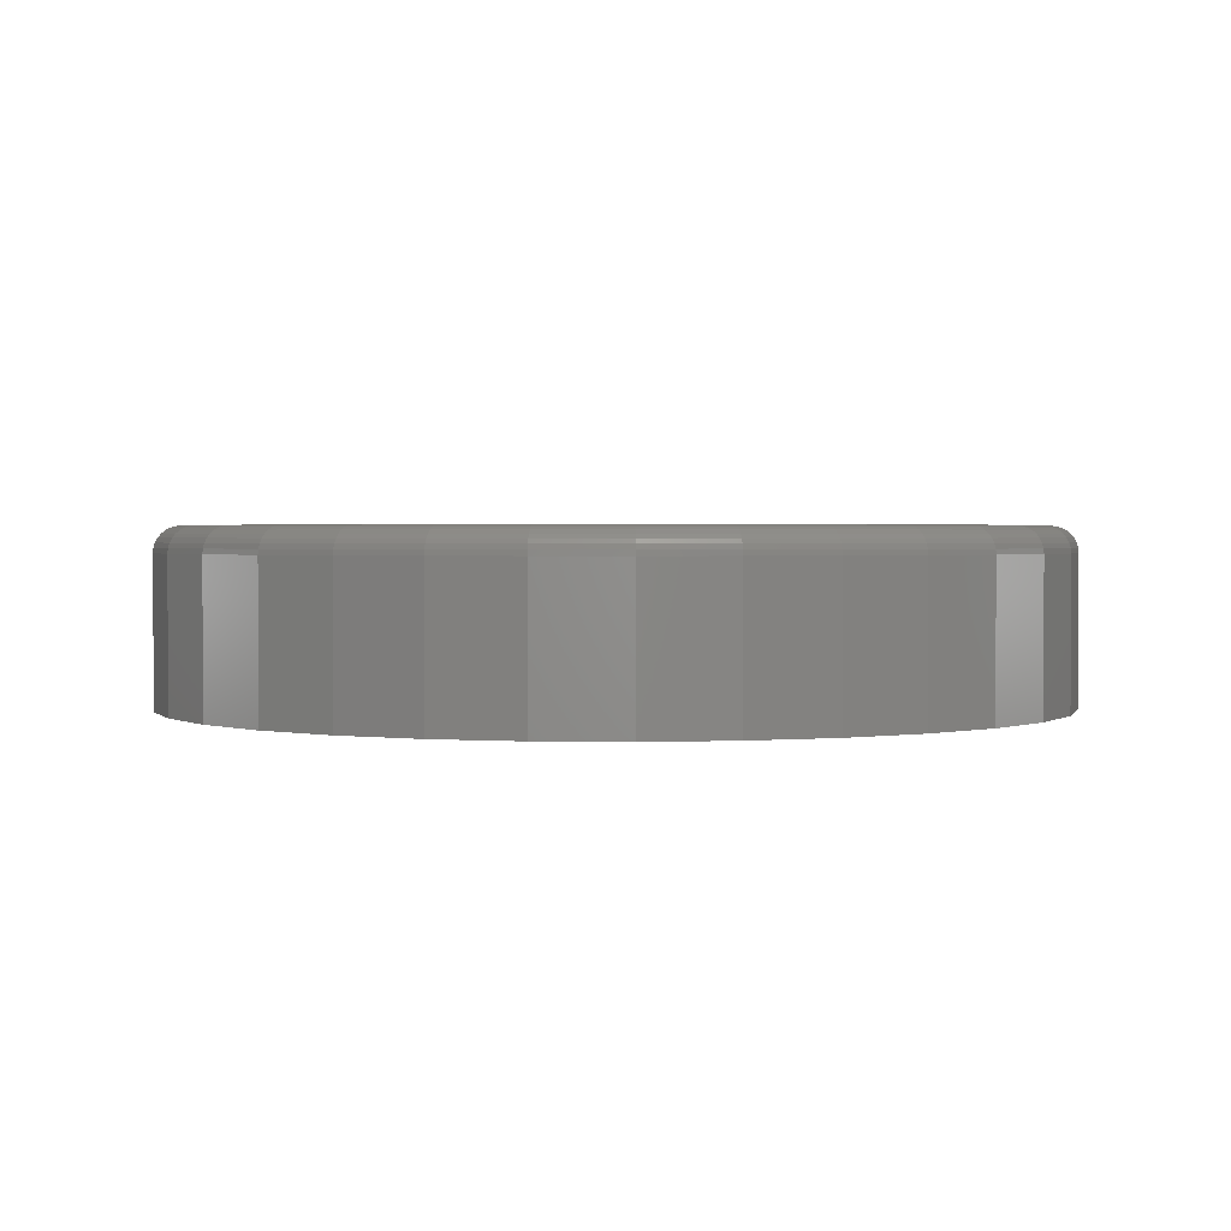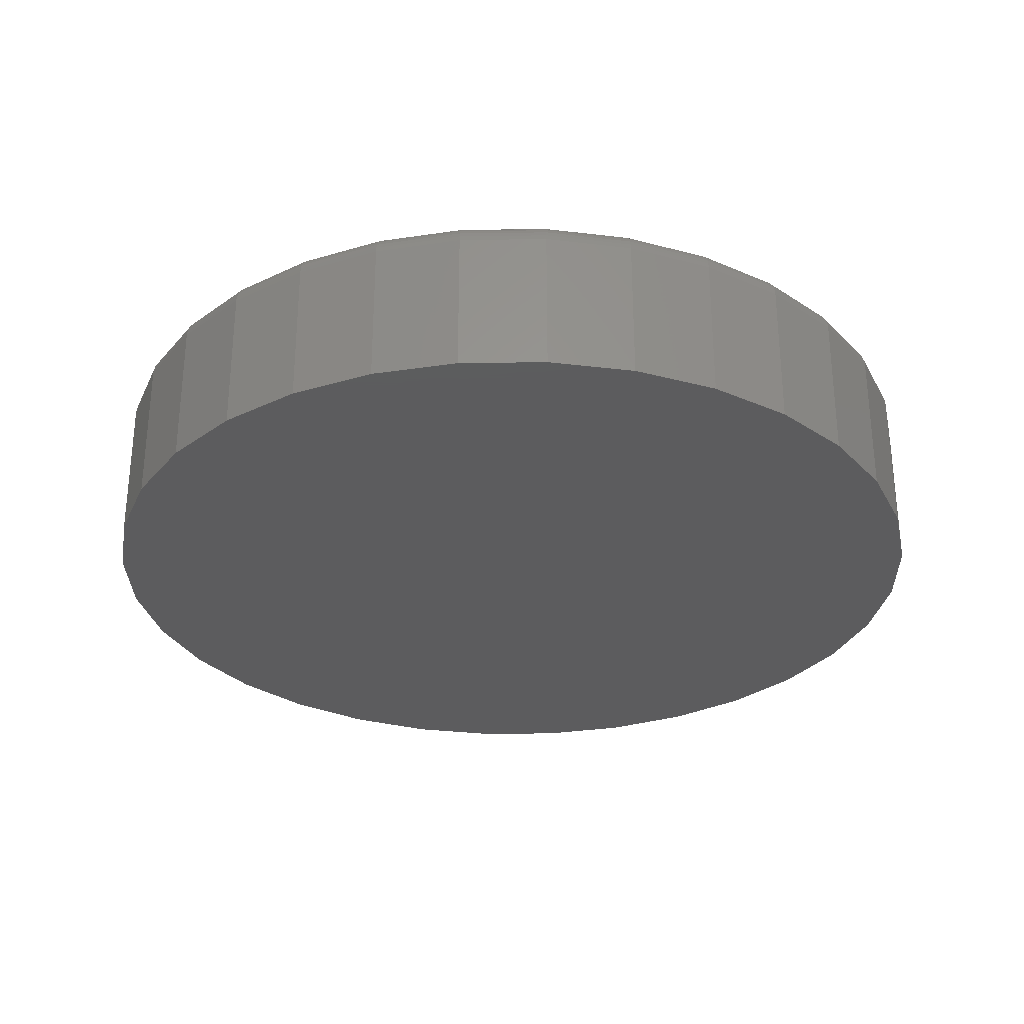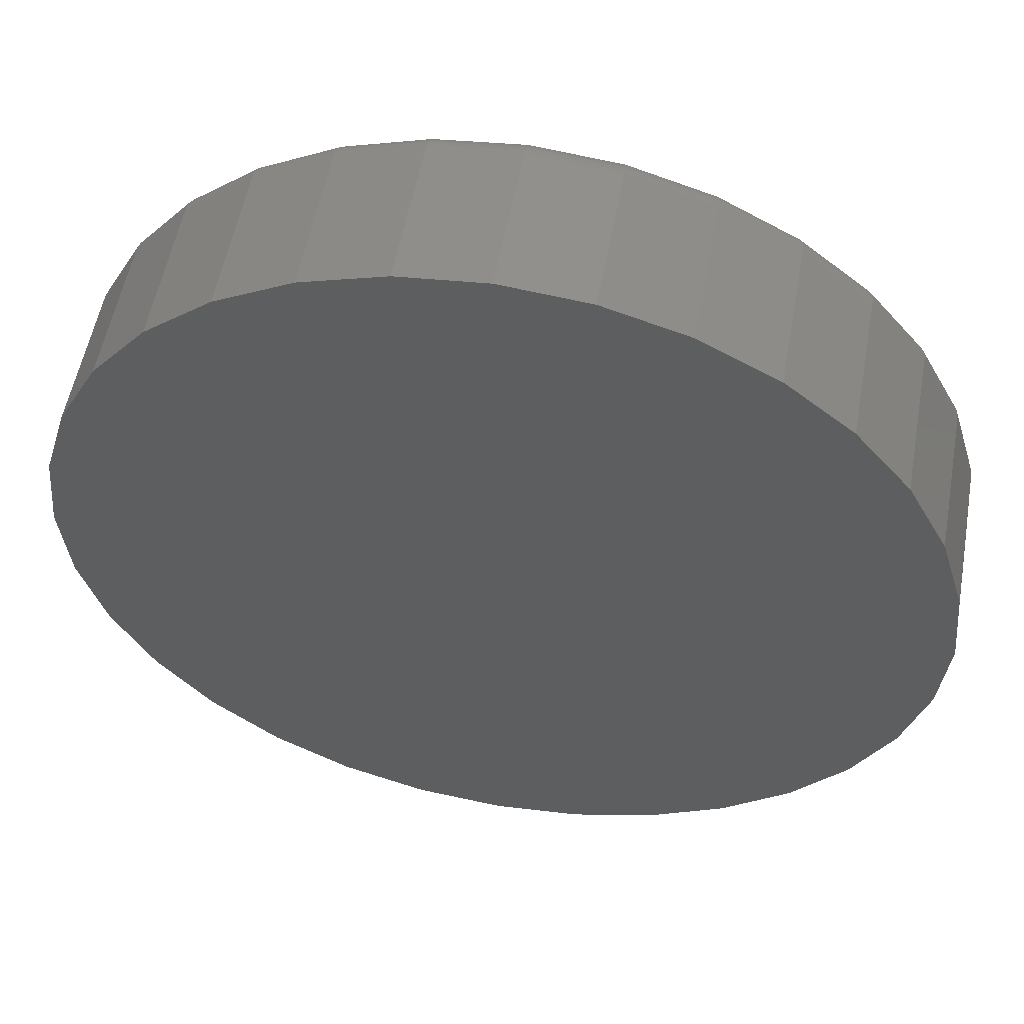
<metadata>
{"format":"stl","ext":"stl","renderer":"f3d","projection":"perspective","resolution":1024,"background":"white","views":[{"elev":1.8,"azim":-69.6,"up":"+Z"},{"elev":-29.9,"azim":6.8,"up":"+Z"},{"elev":54.5,"azim":-169.7,"up":"+Y"}]}
</metadata>
<code>
# stl→obj: 320 verts, 636 faces
v -0.09074 0.4959 0.2109
v 0.1065 0.4959 0.2109
v 0.007895 0.5056 0.2109
v 0.2014 0.4671 0.2109
v -0.1856 0.4671 0.2109
v 0.2888 0.4204 0.2109
v -0.273 0.4204 0.2109
v 0.3654 0.3575 0.2109
v -0.3496 0.3575 0.2109
v 0.4283 0.2809 0.2109
v -0.4125 0.2809 0.2109
v 0.475 0.1935 0.2109
v -0.4592 0.1935 0.2109
v 0.5038 0.09864 0.2109
v -0.488 0.09864 0.2109
v 0.5135 2.792e-16 0.2109
v -0.4977 -6.577e-16 0.2109
v 0.5038 -0.09864 0.2109
v -0.488 -0.09864 0.2109
v 0.475 -0.1935 0.2109
v -0.4592 -0.1935 0.2109
v 0.4283 -0.2809 0.2109
v -0.4125 -0.2809 0.2109
v 0.3654 -0.3575 0.2109
v -0.3496 -0.3575 0.2109
v 0.2888 -0.4204 0.2109
v -0.273 -0.4204 0.2109
v 0.2014 -0.4671 0.2109
v -0.1856 -0.4671 0.2109
v 0.1065 -0.4959 0.2109
v -0.09074 -0.4959 0.2109
v 0.007895 -0.5056 0.2109
v 0.5447 0 0
v 0.5447 -6.083e-16 0.1797
v 0.5344 -0.1047 0
v 0.5344 -0.1047 0.1797
v 0.5039 -0.2054 0
v 0.5039 -0.2054 0.1797
v 0.4543 -0.2983 0
v 0.4543 -0.2983 0.1797
v 0.3875 -0.3796 0
v 0.3875 -0.3796 0.1797
v 0.3061 -0.4464 0
v 0.3061 -0.4464 0.1797
v 0.2133 -0.496 0
v 0.2133 -0.496 0.1797
v 0.1126 -0.5265 0
v 0.1126 -0.5265 0.1797
v 0.007895 -0.5368 0
v 0.007895 -0.5368 0.1797
v -0.09684 -0.5265 0
v -0.09684 -0.5265 0.1797
v -0.1975 -0.496 0
v -0.1975 -0.496 0.1797
v -0.2904 -0.4464 0
v -0.2904 -0.4464 0.1797
v -0.3717 -0.3796 0
v -0.3717 -0.3796 0.1797
v -0.4385 -0.2983 0
v -0.4385 -0.2983 0.1797
v -0.4881 -0.2054 0
v -0.4881 -0.2054 0.1797
v -0.5186 -0.1047 0
v -0.5186 -0.1047 0.1797
v -0.5289 6.574e-17 0
v -0.5289 6.574e-17 0.1797
v -0.5186 0.1047 0
v -0.5186 0.1047 0.1797
v -0.4881 0.2054 0
v -0.4881 0.2054 0.1797
v -0.4385 0.2983 0
v -0.4385 0.2983 0.1797
v -0.3717 0.3796 0
v -0.3717 0.3796 0.1797
v -0.2904 0.4464 0
v -0.2904 0.4464 0.1797
v -0.1975 0.496 0
v -0.1975 0.496 0.1797
v -0.09684 0.5265 0
v -0.09684 0.5265 0.1797
v 0.007895 0.5368 0
v 0.007895 0.5368 0.1797
v 0.1126 0.5265 0
v 0.1126 0.5265 0.1797
v 0.2133 0.496 0
v 0.2133 0.496 0.1797
v 0.3061 0.4464 0
v 0.3061 0.4464 0.1797
v 0.3875 0.3796 0
v 0.3875 0.3796 0.1797
v 0.4543 0.2983 0
v 0.4543 0.2983 0.1797
v 0.5039 0.2054 0
v 0.5039 0.2054 0.1797
v 0.5344 0.1047 0
v 0.5344 0.1047 0.1797
v -0.5038 -1.943e-16 0.2103
v -0.494 0.09983 0.2103
v -0.5097 -1.943e-16 0.2086
v -0.4997 0.101 0.2086
v -0.5151 -1.943e-16 0.2057
v -0.505 0.102 0.2057
v -0.5198 -1.943e-16 0.2018
v -0.5097 0.1029 0.2018
v -0.5237 -1.943e-16 0.197
v -0.5135 0.1037 0.197
v -0.5266 -1.943e-16 0.1916
v -0.5163 0.1043 0.1916
v -0.5283 -1.665e-16 0.1858
v -0.518 0.1046 0.1858
v 0.5098 0.09983 0.2103
v 0.5196 -1.027e-15 0.2103
v 0.5155 0.101 0.2086
v 0.5254 -1.055e-15 0.2086
v 0.5208 0.102 0.2057
v 0.5308 -1.082e-15 0.2057
v 0.5254 0.1029 0.2018
v 0.5356 -1.082e-15 0.2018
v 0.5293 0.1037 0.197
v 0.5395 -1.11e-15 0.197
v 0.5321 0.1043 0.1916
v 0.5424 -1.11e-15 0.1916
v 0.5338 0.1046 0.1858
v 0.5441 -1.082e-15 0.1858
v 0.4806 0.1958 0.2103
v 0.486 0.1981 0.2086
v 0.491 0.2001 0.2057
v 0.4954 0.2019 0.2018
v 0.499 0.2034 0.197
v 0.5017 0.2045 0.1916
v 0.5033 0.2052 0.1858
v 0.4333 0.2843 0.2103
v 0.4382 0.2875 0.2086
v 0.4427 0.2905 0.2057
v 0.4467 0.2932 0.2018
v 0.4499 0.2953 0.197
v 0.4523 0.2969 0.1916
v 0.4538 0.2979 0.1858
v 0.3697 0.3618 0.2103
v 0.3739 0.366 0.2086
v 0.3777 0.3698 0.2057
v 0.381 0.3731 0.2018
v 0.3838 0.3759 0.197
v 0.3858 0.3779 0.1916
v 0.3871 0.3792 0.1858
v 0.2922 0.4255 0.2103
v 0.2954 0.4303 0.2086
v 0.2984 0.4348 0.2057
v 0.3011 0.4388 0.2018
v 0.3032 0.442 0.197
v 0.3048 0.4444 0.1916
v 0.3058 0.4459 0.1858
v 0.2037 0.4727 0.2103
v 0.206 0.4782 0.2086
v 0.208 0.4831 0.2057
v 0.2098 0.4875 0.2018
v 0.2113 0.4911 0.197
v 0.2124 0.4938 0.1916
v 0.2131 0.4954 0.1858
v 0.1077 0.5019 0.2103
v 0.1089 0.5076 0.2086
v 0.1099 0.5129 0.2057
v 0.1108 0.5175 0.2018
v 0.1116 0.5214 0.197
v 0.1122 0.5242 0.1916
v 0.1125 0.5259 0.1858
v 0.007895 0.5117 0.2103
v 0.007895 0.5176 0.2086
v 0.007895 0.523 0.2057
v 0.007895 0.5277 0.2018
v 0.007895 0.5316 0.197
v 0.007895 0.5345 0.1916
v 0.007895 0.5362 0.1858
v -0.09193 0.5019 0.2103
v -0.09307 0.5076 0.2086
v -0.09413 0.5129 0.2057
v -0.09505 0.5175 0.2018
v -0.09581 0.5214 0.197
v -0.09637 0.5242 0.1916
v -0.09672 0.5259 0.1858
v -0.1879 0.4727 0.2103
v -0.1902 0.4782 0.2086
v -0.1922 0.4831 0.2057
v -0.194 0.4875 0.2018
v -0.1955 0.4911 0.197
v -0.1966 0.4938 0.1916
v -0.1973 0.4954 0.1858
v -0.2764 0.4255 0.2103
v -0.2796 0.4303 0.2086
v -0.2826 0.4348 0.2057
v -0.2853 0.4388 0.2018
v -0.2874 0.442 0.197
v -0.289 0.4444 0.1916
v -0.29 0.4459 0.1858
v -0.3539 0.3618 0.2103
v -0.3581 0.366 0.2086
v -0.3619 0.3698 0.2057
v -0.3652 0.3731 0.2018
v -0.368 0.3759 0.197
v -0.37 0.3779 0.1916
v -0.3713 0.3792 0.1858
v -0.4176 0.2843 0.2103
v -0.4224 0.2875 0.2086
v -0.4269 0.2905 0.2057
v -0.4309 0.2932 0.2018
v -0.4341 0.2953 0.197
v -0.4365 0.2969 0.1916
v -0.438 0.2979 0.1858
v -0.4648 0.1958 0.2103
v -0.4703 0.1981 0.2086
v -0.4753 0.2001 0.2057
v -0.4796 0.2019 0.2018
v -0.4832 0.2034 0.197
v -0.4859 0.2045 0.1916
v -0.4875 0.2052 0.1858
v 0.5098 -0.09983 0.2103
v 0.5155 -0.101 0.2086
v 0.5208 -0.102 0.2057
v 0.5254 -0.1029 0.2018
v 0.5293 -0.1037 0.197
v 0.5321 -0.1043 0.1916
v 0.5338 -0.1046 0.1858
v -0.494 -0.09983 0.2103
v -0.4997 -0.101 0.2086
v -0.505 -0.102 0.2057
v -0.5097 -0.1029 0.2018
v -0.5135 -0.1037 0.197
v -0.5163 -0.1043 0.1916
v -0.518 -0.1046 0.1858
v -0.4648 -0.1958 0.2103
v -0.4703 -0.1981 0.2086
v -0.4753 -0.2001 0.2057
v -0.4796 -0.2019 0.2018
v -0.4832 -0.2034 0.197
v -0.4859 -0.2045 0.1916
v -0.4875 -0.2052 0.1858
v -0.4176 -0.2843 0.2103
v -0.4224 -0.2875 0.2086
v -0.4269 -0.2905 0.2057
v -0.4309 -0.2932 0.2018
v -0.4341 -0.2953 0.197
v -0.4365 -0.2969 0.1916
v -0.438 -0.2979 0.1858
v -0.3539 -0.3618 0.2103
v -0.3581 -0.366 0.2086
v -0.3619 -0.3698 0.2057
v -0.3652 -0.3731 0.2018
v -0.368 -0.3759 0.197
v -0.37 -0.3779 0.1916
v -0.3713 -0.3792 0.1858
v -0.2764 -0.4255 0.2103
v -0.2796 -0.4303 0.2086
v -0.2826 -0.4348 0.2057
v -0.2853 -0.4388 0.2018
v -0.2874 -0.442 0.197
v -0.289 -0.4444 0.1916
v -0.29 -0.4459 0.1858
v -0.1879 -0.4727 0.2103
v -0.1902 -0.4782 0.2086
v -0.1922 -0.4831 0.2057
v -0.194 -0.4875 0.2018
v -0.1955 -0.4911 0.197
v -0.1966 -0.4938 0.1916
v -0.1973 -0.4954 0.1858
v -0.09193 -0.5019 0.2103
v -0.09307 -0.5076 0.2086
v -0.09413 -0.5129 0.2057
v -0.09505 -0.5175 0.2018
v -0.09581 -0.5214 0.197
v -0.09637 -0.5242 0.1916
v -0.09672 -0.5259 0.1858
v 0.007895 -0.5117 0.2103
v 0.007895 -0.5176 0.2086
v 0.007895 -0.523 0.2057
v 0.007895 -0.5277 0.2018
v 0.007895 -0.5316 0.197
v 0.007895 -0.5345 0.1916
v 0.007895 -0.5362 0.1858
v 0.1077 -0.5019 0.2103
v 0.1089 -0.5076 0.2086
v 0.1099 -0.5129 0.2057
v 0.1108 -0.5175 0.2018
v 0.1116 -0.5214 0.197
v 0.1122 -0.5242 0.1916
v 0.1125 -0.5259 0.1858
v 0.2037 -0.4727 0.2103
v 0.206 -0.4782 0.2086
v 0.208 -0.4831 0.2057
v 0.2098 -0.4875 0.2018
v 0.2113 -0.4911 0.197
v 0.2124 -0.4938 0.1916
v 0.2131 -0.4954 0.1858
v 0.2922 -0.4255 0.2103
v 0.2954 -0.4303 0.2086
v 0.2984 -0.4348 0.2057
v 0.3011 -0.4388 0.2018
v 0.3032 -0.442 0.197
v 0.3048 -0.4444 0.1916
v 0.3058 -0.4459 0.1858
v 0.3697 -0.3618 0.2103
v 0.3739 -0.366 0.2086
v 0.3777 -0.3698 0.2057
v 0.381 -0.3731 0.2018
v 0.3838 -0.3759 0.197
v 0.3858 -0.3779 0.1916
v 0.3871 -0.3792 0.1858
v 0.4333 -0.2843 0.2103
v 0.4382 -0.2875 0.2086
v 0.4427 -0.2905 0.2057
v 0.4467 -0.2932 0.2018
v 0.4499 -0.2953 0.197
v 0.4523 -0.2969 0.1916
v 0.4538 -0.2979 0.1858
v 0.4806 -0.1958 0.2103
v 0.486 -0.1981 0.2086
v 0.491 -0.2001 0.2057
v 0.4954 -0.2019 0.2018
v 0.499 -0.2034 0.197
v 0.5017 -0.2045 0.1916
v 0.5033 -0.2052 0.1858
f 1 2 3
f 2 1 4
f 4 1 5
f 4 5 6
f 6 5 7
f 6 7 8
f 8 7 9
f 8 9 10
f 10 9 11
f 10 11 12
f 12 11 13
f 12 13 14
f 14 13 15
f 14 15 16
f 16 15 17
f 16 17 18
f 18 17 19
f 18 19 20
f 20 19 21
f 20 21 22
f 22 21 23
f 22 23 24
f 24 23 25
f 24 25 26
f 26 25 27
f 26 27 28
f 28 27 29
f 28 29 30
f 30 29 31
f 30 31 32
f 33 34 35
f 35 34 36
f 35 36 37
f 37 36 38
f 37 38 39
f 39 38 40
f 39 40 41
f 41 40 42
f 41 42 43
f 43 42 44
f 43 44 45
f 45 44 46
f 45 46 47
f 47 46 48
f 47 48 49
f 49 48 50
f 49 50 51
f 51 50 52
f 51 52 53
f 53 52 54
f 53 54 55
f 55 54 56
f 55 56 57
f 57 56 58
f 57 58 59
f 59 58 60
f 59 60 61
f 61 60 62
f 61 62 63
f 63 62 64
f 63 64 65
f 65 64 66
f 65 66 67
f 67 66 68
f 67 68 69
f 69 68 70
f 69 70 71
f 71 70 72
f 71 72 73
f 73 72 74
f 73 74 75
f 75 74 76
f 75 76 77
f 77 76 78
f 77 78 79
f 79 78 80
f 79 80 81
f 81 80 82
f 81 82 83
f 83 82 84
f 83 84 85
f 85 84 86
f 85 86 87
f 87 86 88
f 87 88 89
f 89 88 90
f 89 90 91
f 91 90 92
f 91 92 93
f 93 92 94
f 93 94 95
f 95 94 96
f 95 96 33
f 33 96 34
f 17 15 97
f 97 15 98
f 97 98 99
f 99 98 100
f 99 100 101
f 101 100 102
f 101 102 103
f 103 102 104
f 103 104 105
f 105 104 106
f 105 106 107
f 107 106 108
f 107 108 109
f 109 108 110
f 109 110 66
f 66 110 68
f 14 16 111
f 111 16 112
f 111 112 113
f 113 112 114
f 113 114 115
f 115 114 116
f 115 116 117
f 117 116 118
f 117 118 119
f 119 118 120
f 119 120 121
f 121 120 122
f 121 122 123
f 123 122 124
f 123 124 96
f 96 124 34
f 12 14 125
f 125 14 111
f 125 111 126
f 126 111 113
f 126 113 127
f 127 113 115
f 127 115 128
f 128 115 117
f 128 117 129
f 129 117 119
f 129 119 130
f 130 119 121
f 130 121 131
f 131 121 123
f 131 123 94
f 94 123 96
f 10 12 132
f 132 12 125
f 132 125 133
f 133 125 126
f 133 126 134
f 134 126 127
f 134 127 135
f 135 127 128
f 135 128 136
f 136 128 129
f 136 129 137
f 137 129 130
f 137 130 138
f 138 130 131
f 138 131 92
f 92 131 94
f 8 10 139
f 139 10 132
f 139 132 140
f 140 132 133
f 140 133 141
f 141 133 134
f 141 134 142
f 142 134 135
f 142 135 143
f 143 135 136
f 143 136 144
f 144 136 137
f 144 137 145
f 145 137 138
f 145 138 90
f 90 138 92
f 6 8 146
f 146 8 139
f 146 139 147
f 147 139 140
f 147 140 148
f 148 140 141
f 148 141 149
f 149 141 142
f 149 142 150
f 150 142 143
f 150 143 151
f 151 143 144
f 151 144 152
f 152 144 145
f 152 145 88
f 88 145 90
f 4 6 153
f 153 6 146
f 153 146 154
f 154 146 147
f 154 147 155
f 155 147 148
f 155 148 156
f 156 148 149
f 156 149 157
f 157 149 150
f 157 150 158
f 158 150 151
f 158 151 159
f 159 151 152
f 159 152 86
f 86 152 88
f 2 4 160
f 160 4 153
f 160 153 161
f 161 153 154
f 161 154 162
f 162 154 155
f 162 155 163
f 163 155 156
f 163 156 164
f 164 156 157
f 164 157 165
f 165 157 158
f 165 158 166
f 166 158 159
f 166 159 84
f 84 159 86
f 3 2 167
f 167 2 160
f 167 160 168
f 168 160 161
f 168 161 169
f 169 161 162
f 169 162 170
f 170 162 163
f 170 163 171
f 171 163 164
f 171 164 172
f 172 164 165
f 172 165 173
f 173 165 166
f 173 166 82
f 82 166 84
f 1 3 174
f 174 3 167
f 174 167 175
f 175 167 168
f 175 168 176
f 176 168 169
f 176 169 177
f 177 169 170
f 177 170 178
f 178 170 171
f 178 171 179
f 179 171 172
f 179 172 180
f 180 172 173
f 180 173 80
f 80 173 82
f 5 1 181
f 181 1 174
f 181 174 182
f 182 174 175
f 182 175 183
f 183 175 176
f 183 176 184
f 184 176 177
f 184 177 185
f 185 177 178
f 185 178 186
f 186 178 179
f 186 179 187
f 187 179 180
f 187 180 78
f 78 180 80
f 7 5 188
f 188 5 181
f 188 181 189
f 189 181 182
f 189 182 190
f 190 182 183
f 190 183 191
f 191 183 184
f 191 184 192
f 192 184 185
f 192 185 193
f 193 185 186
f 193 186 194
f 194 186 187
f 194 187 76
f 76 187 78
f 9 7 195
f 195 7 188
f 195 188 196
f 196 188 189
f 196 189 197
f 197 189 190
f 197 190 198
f 198 190 191
f 198 191 199
f 199 191 192
f 199 192 200
f 200 192 193
f 200 193 201
f 201 193 194
f 201 194 74
f 74 194 76
f 11 9 202
f 202 9 195
f 202 195 203
f 203 195 196
f 203 196 204
f 204 196 197
f 204 197 205
f 205 197 198
f 205 198 206
f 206 198 199
f 206 199 207
f 207 199 200
f 207 200 208
f 208 200 201
f 208 201 72
f 72 201 74
f 13 11 209
f 209 11 202
f 209 202 210
f 210 202 203
f 210 203 211
f 211 203 204
f 211 204 212
f 212 204 205
f 212 205 213
f 213 205 206
f 213 206 214
f 214 206 207
f 214 207 215
f 215 207 208
f 215 208 70
f 70 208 72
f 15 13 98
f 98 13 209
f 98 209 100
f 100 209 210
f 100 210 102
f 102 210 211
f 102 211 104
f 104 211 212
f 104 212 106
f 106 212 213
f 106 213 108
f 108 213 214
f 108 214 110
f 110 214 215
f 110 215 68
f 68 215 70
f 16 18 112
f 112 18 216
f 112 216 114
f 114 216 217
f 114 217 116
f 116 217 218
f 116 218 118
f 118 218 219
f 118 219 120
f 120 219 220
f 120 220 122
f 122 220 221
f 122 221 124
f 124 221 222
f 124 222 34
f 34 222 36
f 19 17 223
f 223 17 97
f 223 97 224
f 224 97 99
f 224 99 225
f 225 99 101
f 225 101 226
f 226 101 103
f 226 103 227
f 227 103 105
f 227 105 228
f 228 105 107
f 228 107 229
f 229 107 109
f 229 109 64
f 64 109 66
f 21 19 230
f 230 19 223
f 230 223 231
f 231 223 224
f 231 224 232
f 232 224 225
f 232 225 233
f 233 225 226
f 233 226 234
f 234 226 227
f 234 227 235
f 235 227 228
f 235 228 236
f 236 228 229
f 236 229 62
f 62 229 64
f 23 21 237
f 237 21 230
f 237 230 238
f 238 230 231
f 238 231 239
f 239 231 232
f 239 232 240
f 240 232 233
f 240 233 241
f 241 233 234
f 241 234 242
f 242 234 235
f 242 235 243
f 243 235 236
f 243 236 60
f 60 236 62
f 25 23 244
f 244 23 237
f 244 237 245
f 245 237 238
f 245 238 246
f 246 238 239
f 246 239 247
f 247 239 240
f 247 240 248
f 248 240 241
f 248 241 249
f 249 241 242
f 249 242 250
f 250 242 243
f 250 243 58
f 58 243 60
f 27 25 251
f 251 25 244
f 251 244 252
f 252 244 245
f 252 245 253
f 253 245 246
f 253 246 254
f 254 246 247
f 254 247 255
f 255 247 248
f 255 248 256
f 256 248 249
f 256 249 257
f 257 249 250
f 257 250 56
f 56 250 58
f 29 27 258
f 258 27 251
f 258 251 259
f 259 251 252
f 259 252 260
f 260 252 253
f 260 253 261
f 261 253 254
f 261 254 262
f 262 254 255
f 262 255 263
f 263 255 256
f 263 256 264
f 264 256 257
f 264 257 54
f 54 257 56
f 31 29 265
f 265 29 258
f 265 258 266
f 266 258 259
f 266 259 267
f 267 259 260
f 267 260 268
f 268 260 261
f 268 261 269
f 269 261 262
f 269 262 270
f 270 262 263
f 270 263 271
f 271 263 264
f 271 264 52
f 52 264 54
f 32 31 272
f 272 31 265
f 272 265 273
f 273 265 266
f 273 266 274
f 274 266 267
f 274 267 275
f 275 267 268
f 275 268 276
f 276 268 269
f 276 269 277
f 277 269 270
f 277 270 278
f 278 270 271
f 278 271 50
f 50 271 52
f 30 32 279
f 279 32 272
f 279 272 280
f 280 272 273
f 280 273 281
f 281 273 274
f 281 274 282
f 282 274 275
f 282 275 283
f 283 275 276
f 283 276 284
f 284 276 277
f 284 277 285
f 285 277 278
f 285 278 48
f 48 278 50
f 28 30 286
f 286 30 279
f 286 279 287
f 287 279 280
f 287 280 288
f 288 280 281
f 288 281 289
f 289 281 282
f 289 282 290
f 290 282 283
f 290 283 291
f 291 283 284
f 291 284 292
f 292 284 285
f 292 285 46
f 46 285 48
f 26 28 293
f 293 28 286
f 293 286 294
f 294 286 287
f 294 287 295
f 295 287 288
f 295 288 296
f 296 288 289
f 296 289 297
f 297 289 290
f 297 290 298
f 298 290 291
f 298 291 299
f 299 291 292
f 299 292 44
f 44 292 46
f 24 26 300
f 300 26 293
f 300 293 301
f 301 293 294
f 301 294 302
f 302 294 295
f 302 295 303
f 303 295 296
f 303 296 304
f 304 296 297
f 304 297 305
f 305 297 298
f 305 298 306
f 306 298 299
f 306 299 42
f 42 299 44
f 22 24 307
f 307 24 300
f 307 300 308
f 308 300 301
f 308 301 309
f 309 301 302
f 309 302 310
f 310 302 303
f 310 303 311
f 311 303 304
f 311 304 312
f 312 304 305
f 312 305 313
f 313 305 306
f 313 306 40
f 40 306 42
f 20 22 314
f 314 22 307
f 314 307 315
f 315 307 308
f 315 308 316
f 316 308 309
f 316 309 317
f 317 309 310
f 317 310 318
f 318 310 311
f 318 311 319
f 319 311 312
f 319 312 320
f 320 312 313
f 320 313 38
f 38 313 40
f 18 20 216
f 216 20 314
f 216 314 217
f 217 314 315
f 217 315 218
f 218 315 316
f 218 316 219
f 219 316 317
f 219 317 220
f 220 317 318
f 220 318 221
f 221 318 319
f 221 319 222
f 222 319 320
f 222 320 36
f 36 320 38
f 81 83 79
f 49 51 47
f 47 51 53
f 47 53 45
f 45 53 55
f 45 55 43
f 43 55 57
f 43 57 41
f 41 57 59
f 41 59 39
f 39 59 61
f 39 61 37
f 37 61 63
f 37 63 35
f 35 63 65
f 35 65 33
f 33 65 67
f 33 67 95
f 95 67 69
f 95 69 93
f 93 69 71
f 93 71 91
f 91 71 73
f 91 73 89
f 89 73 75
f 89 75 87
f 87 75 77
f 87 77 85
f 85 77 79
f 85 79 83

</code>
